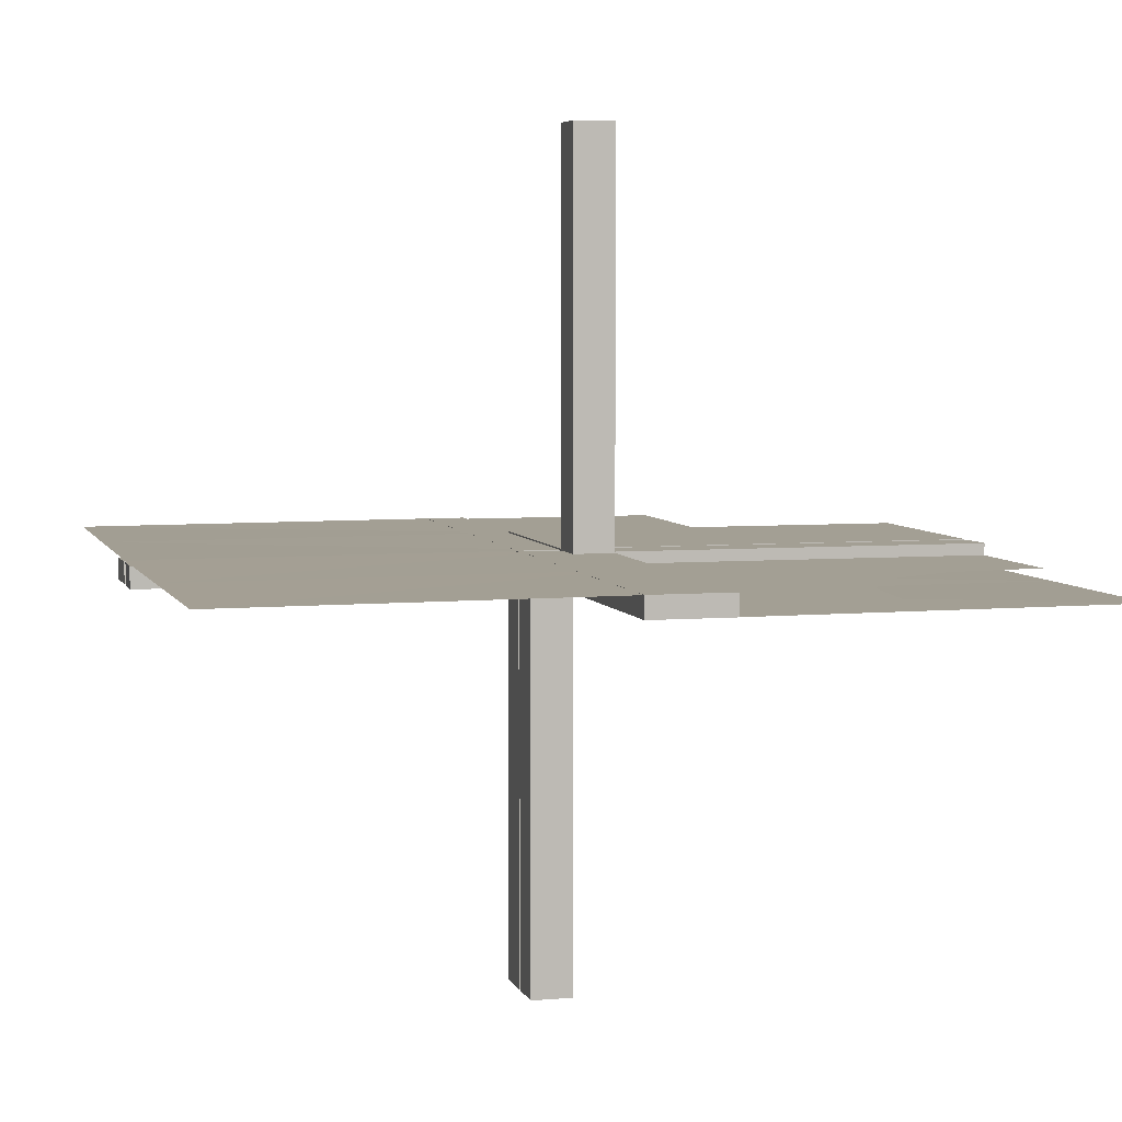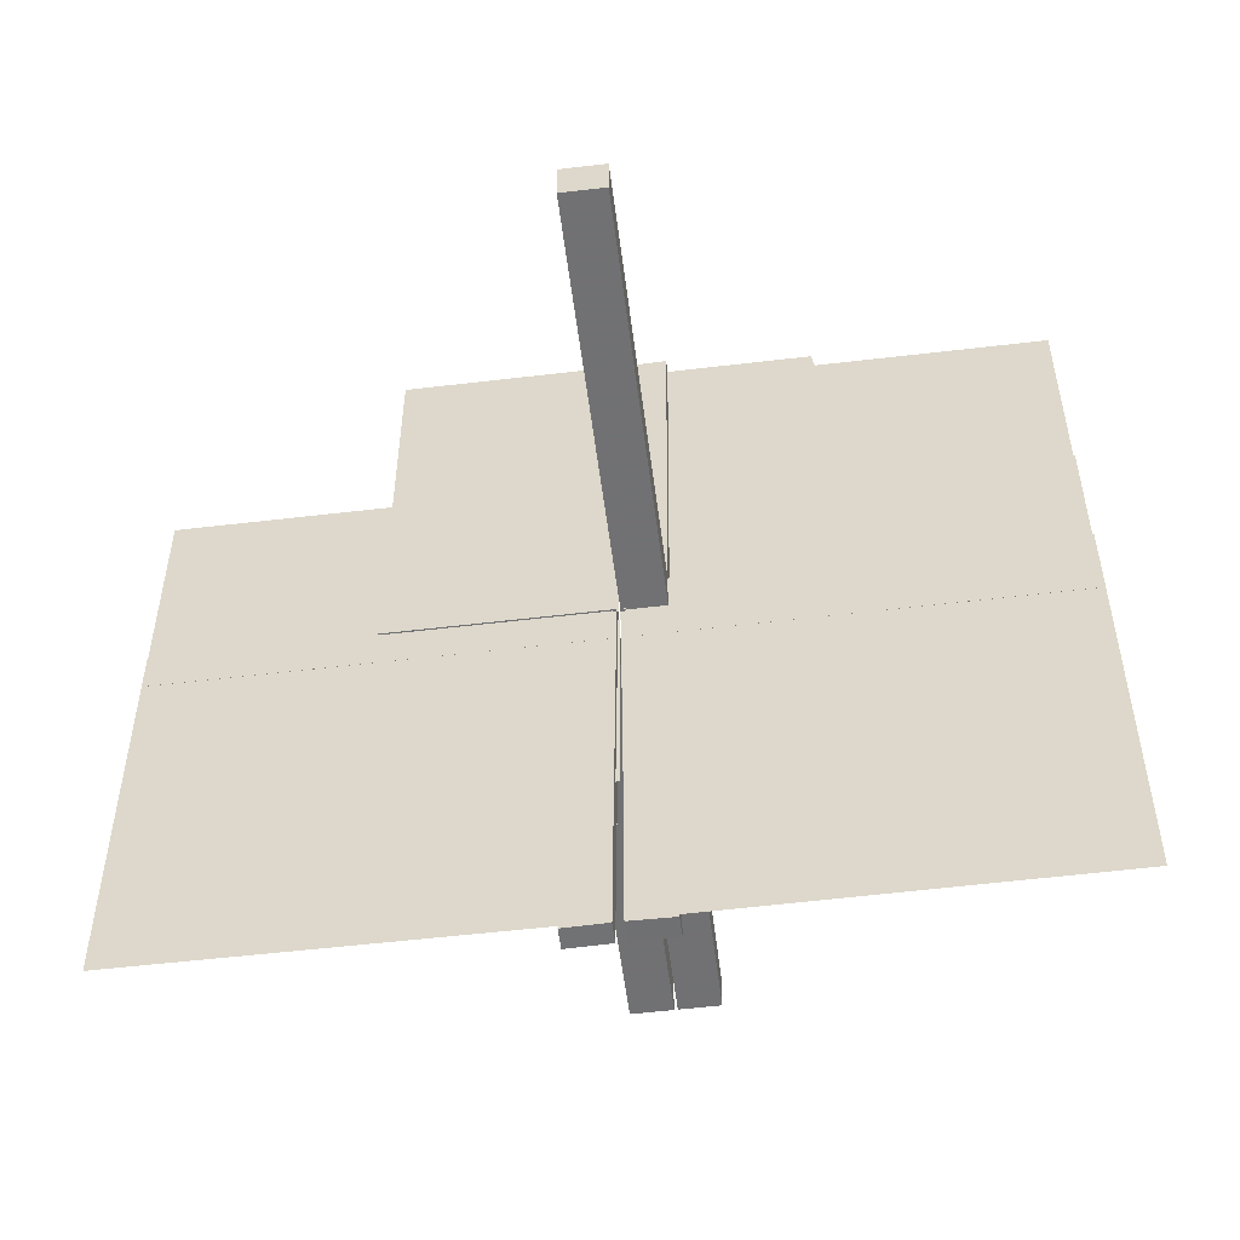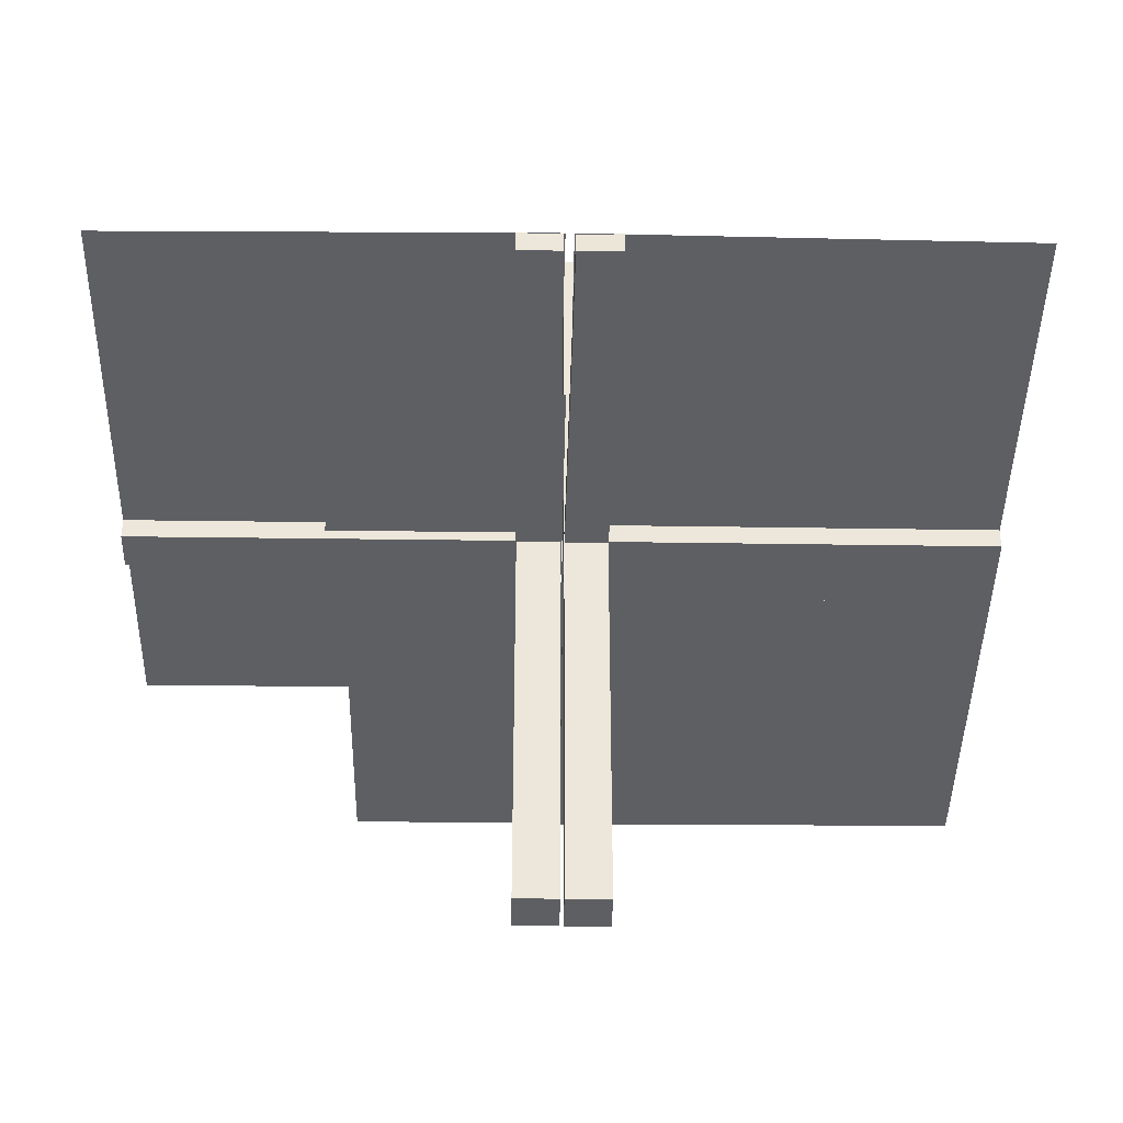
<metadata>
{"format":"obj","ext":"obj","renderer":"f3d","projection":"perspective","resolution":1024,"background":"white","views":[{"elev":5.3,"azim":75.0,"up":"+Z"},{"elev":-55.3,"azim":7.2,"up":"+Y"},{"elev":-40.8,"azim":-1.0,"up":"+Z"}]}
</metadata>
<code>
v 0 0 0
v 0 0 0.01081
v 0 0.125 0.01081
v 0 -0.2757 0
v 0 0.25 0.01081
v 0 0.5 0
v -0.05615 -0.5011 0.01086
v -0.05615 -0.5011 -0.01414
v 0.4999 -0.04923 -0.0125
v 0.4999 -0.04923 0.0125
v 0.4999 0.496 -0.01086
v 0.4999 -0.496 0.01086
v 0.4999 0.04923 -0.0125
v 0.4999 0.04923 0.0125
v -0.04264 -0.3756 0.01086
v -0.04264 -0.3756 -0.01414
v -0.05217 -0.03722 -0.2508
v -0.05217 -0.005974 -0.2508
v -0.05217 -0.01222 -0.2508
v -0.05217 -0.04347 -0.2508
v 0.04889 -0.3758 0.01086
v 0.04889 -0.3758 -0.01414
v 0.04889 0.3758 0.01414
v 0.04889 0.3758 -0.01086
v 0.002128 -0.0002707 0.5
v 0.002128 -0.04973 -0.5
v 0.002128 0.04973 0.5
v 0.002128 0.0002707 -0.5
v -0.01563 -0.1247 0.01086
v -0.01563 -0.1247 -0.01414
v -0.261 -0.1182 0
v -0.3764 -0.0431 -0.0125
v -0.3764 -0.0431 0.0125
v -0.002148 -0.005977 -0.3754
v -0.002148 -0.01223 -0.3754
v -0.002148 -0.03723 -0.3754
v -0.002148 -0.04348 -0.3754
v 0.04164 0.2505 0.01414
v 0.04164 0.2505 -0.01086
v 0.04164 -0.2505 0.01086
v 0.04164 -0.2505 -0.01414
v -0.275 0 0
v -0.275 -0.01322 0
v -0.002122 0.0007312 0.01086
v -0.002122 0.0007312 -0.01414
v 0.05215 0.01223 0.3754
v 0.05215 0.04348 0.3754
v 0.05215 -0.03723 -0.3754
v 0.05215 -0.005977 -0.3754
v 0.05215 0.005977 0.3754
v 0.05215 0.03723 0.3754
v 0.05215 -0.04348 -0.3754
v 0.05215 -0.01223 -0.3754
v 0.2522 0.4979 -0.01168
v 0.2522 -0.4979 0.01168
v 0.006052 0.0002767 -0.0125
v 0.006052 0.0002767 0.0125
v 0.006052 -0.0002767 -0.0125
v 0.006052 -0.0002767 0.0125
v -0.3764 -0.03685 -0.0125
v -0.3764 -0.03685 0.0125
v -0.2529 -0.04323 -0.0125
v -0.2529 -0.04323 0.0125
v -0.009377 -0.1246 0.01086
v -0.009377 -0.1246 -0.01414
v 0.006134 0.4999 0.01414
v 0.006134 0.4999 -0.01086
v 0.006134 -0.4999 0.01086
v 0.006134 -0.4999 -0.01414
v 0.04789 -0.2506 0.01086
v 0.04789 -0.2506 -0.01414
v 0.04789 0.2506 0.01414
v 0.04789 0.2506 -0.01086
v -0.05219 -0.03722 -0.1262
v -0.05219 -0.005972 -0.1262
v -0.05219 -0.04347 -0.1262
v -0.05219 -0.01222 -0.1262
v -0.2082 -0.209 0
v -0.2529 -0.03698 -0.0125
v -0.2529 -0.03698 0.0125
v -0.2532 7.193e-05 0.01419
v -0.2532 7.193e-05 -0.01081
v -0.01663 -0.2499 0.01086
v -0.01663 -0.2499 -0.01414
v 0.3826 0.2383 0
v -0.1294 -0.04335 -0.0125
v -0.1294 -0.04335 0.0125
v 0.04064 0.1253 0.01414
v 0.04064 0.1253 -0.01086
v 0.04064 -0.1253 0.01086
v 0.04064 -0.1253 -0.01414
v -0.00591 -0.04972 -0.0125
v -0.00591 -0.04972 0.0125
v 0.004632 0.4999 -0.0125
v 0.004632 -0.4999 0.0125
v 0.002207 -0.0002808 0.00164
v 0.002207 -0.04972 -0.001641
v 0.002207 0.04972 0.001641
v 0.002207 0.0002808 -0.00164
v -0.002168 -0.03722 -0.2508
v -0.002168 -0.005974 -0.2508
v -0.002168 -0.04347 -0.2508
v -0.002168 -0.01222 -0.2508
v 0.1295 0.00585 -0.0125
v 0.1295 0.00585 0.0125
v 0.1295 -0.00585 -0.0125
v 0.1295 -0.00585 0.0125
v 0.253 0.0005233 0.0125
v 0.253 -0.0005233 -0.0125
v 0.05213 -0.0002707 0.5
v 0.05213 -0.04973 -0.5
v 0.05213 0.04973 0.5
v 0.05213 0.0002707 -0.5
v -0.05214 -0.0004241 0.01086
v -0.05214 -0.0004241 -0.01414
v -0.1294 -0.0371 -0.0125
v -0.1294 -0.0371 0.0125
v -0.01038 -0.2497 0.01086
v -0.01038 -0.2497 -0.01414
v 0.1295 -0.0121 -0.0125
v 0.1295 -0.0121 0.0125
v 0.1295 0.0121 -0.0125
v 0.1295 0.0121 0.0125
v 0.04689 0.1254 0.01414
v 0.04689 0.1254 -0.01086
v 0.04689 -0.1254 0.01086
v 0.04689 -0.1254 -0.01414
v 0.253 0.005727 -0.0125
v 0.253 0.005727 0.0125
v 0.253 -0.005727 -0.0125
v 0.253 -0.005727 0.0125
v -0.05221 0.0002808 -0.001631
v -0.01763 -0.375 0.01086
v -0.01763 -0.375 -0.01414
v -0.05221 -0.04972 -0.001632
v -0.2522 0.5 0.01419
v -0.2522 0.5 -0.01081
v -0.3765 -0.01185 -0.0125
v -0.3765 -0.01185 0.0125
v 0.253 0.01198 -0.0125
v 0.253 0.01198 0.0125
v 0.253 -0.01198 -0.0125
v 0.253 -0.01198 0.0125
v 0.01138 0.3749 0.01414
v 0.01138 0.3749 -0.01086
v 0.01138 -0.3749 0.01086
v 0.01138 -0.3749 -0.01414
v 0.3765 -0.005603 -0.0125
v 0.3765 -0.005603 0.0125
v 0.3765 0.005603 -0.0125
v 0.3765 0.005603 0.0125
v 0.002188 0.01222 0.1262
v 0.002188 0.04347 0.1262
v 0.002188 -0.03722 -0.1262
v 0.002188 -0.005972 -0.1262
v 0.002188 0.005972 0.1262
v 0.002188 0.03722 0.1262
v 0.002188 -0.04347 -0.1262
v 0.002188 -0.01222 -0.1262
v -0.5 0 0.01081
v -0.5 0.0007698 -0.0125
v -0.5 0.0007698 0.0125
v 0.5 0 0
v 0.5 -0.0007698 -0.0125
v 0.5 -0.0007698 0.0125
v 0.5 0.2243 0
v 0.5 0.0007698 -0.0125
v 0.5 0.0007698 0.0125
v -0.002188 -0.03722 -0.1262
v -0.002188 -0.005972 -0.1262
v -0.002188 -0.04347 -0.1262
v -0.002188 -0.01222 -0.1262
v -0.3765 -0.005603 -0.0125
v -0.3765 -0.005603 0.0125
v -0.01138 -0.3749 0.01086
v -0.01138 -0.3749 -0.01414
v -0.253 -0.01198 -0.0125
v -0.253 -0.01198 0.0125
v 0.3765 0.01185 -0.0125
v 0.3765 0.01185 0.0125
v 0.3765 -0.01185 -0.0125
v 0.3765 -0.01185 0.0125
v -0.5 0.1255 0.01081
v 0.05221 -0.04972 -0.001632
v 0.05221 0.04972 0.001632
v 0.01763 -0.375 0.01086
v 0.01763 -0.375 -0.01414
v 0.01763 0.375 0.01414
v 0.01763 0.375 -0.01086
v 0.05221 -0.0002808 0.001631
v 0.05221 0.0002808 -0.001631
v -0.253 -0.005727 -0.0125
v -0.253 -0.005727 0.0125
v -0.04689 -0.1254 0.01086
v -0.04689 -0.1254 -0.01414
v -0.4999 0.251 0.01081
v -0.1295 -0.0121 -0.0125
v -0.1295 -0.0121 0.0125
v 0.239 0.3818 0
v 0.225 0.5 0
v -0.01215 -0.2757 0
v 0.01038 0.2497 0.01414
v 0.01038 0.2497 -0.01086
v 0.01038 -0.2497 0.01086
v 0.01038 -0.2497 -0.01414
v 0.1294 0.0371 -0.0125
v 0.1294 0.0371 0.0125
v 0.1294 -0.0371 -0.0125
v 0.1294 -0.0371 0.0125
v 0.05214 -0.0004241 0.01086
v 0.05214 -0.0004241 -0.01414
v 0.05214 0.0004241 0.01414
v 0.05214 0.0004241 -0.01086
v -0.05213 -0.04973 -0.5
v -0.05213 0.0002707 -0.5
v -0.253 0.0005233 0.0125
v -0.1295 -0.00585 -0.0125
v -0.1295 -0.00585 0.0125
v 0.002168 0.01222 0.2508
v 0.002168 0.04347 0.2508
v 0.002168 -0.03722 -0.2508
v 0.002168 -0.005974 -0.2508
v 0.002168 0.005974 0.2508
v 0.002168 0.03722 0.2508
v 0.002168 -0.04347 -0.2508
v 0.002168 -0.01222 -0.2508
v -0.002207 -0.04972 -0.001641
v -0.002207 0.5 0.01419
v -0.002207 0.5 -0.01081
v -0.002207 0.0002808 -0.00164
v -0.002207 -3e-08 0.01419
v -0.002207 -3e-08 -0.01081
v -0.004632 -0.4999 0.0125
v 0.00591 0.04972 -0.0125
v 0.00591 0.04972 0.0125
v 0.00591 -0.04972 -0.0125
v 0.00591 -0.04972 0.0125
v -0.04064 -0.1253 0.01086
v -0.04064 -0.1253 -0.01414
v 0.1294 -0.04335 -0.0125
v 0.1294 -0.04335 0.0125
v 0.1294 0.04335 -0.0125
v 0.1294 0.04335 0.0125
v 0.01663 -0.2499 0.01086
v 0.01663 -0.2499 -0.01414
v 0.01663 0.2499 0.01414
v 0.01663 0.2499 -0.01086
v 0.2529 0.03698 -0.0125
v 0.2529 0.03698 0.0125
v 0.2529 -0.03698 -0.0125
v 0.2529 -0.03698 0.0125
v 0.2918 0.291 0
v 0.05219 0.01222 0.1262
v 0.05219 0.04347 0.1262
v 0.05219 -0.03722 -0.1262
v 0.05219 -0.005972 -0.1262
v 0.05219 0.005972 0.1262
v 0.05219 0.03722 0.1262
v 0.05219 -0.04347 -0.1262
v 0.05219 -0.01222 -0.1262
v -0.04789 -0.2506 0.01086
v -0.04789 -0.2506 -0.01414
v -0.1174 -0.2617 0
v -0.006134 -0.4999 0.01086
v -0.006134 -0.4999 -0.01414
v 0.009377 -0.1246 0.01086
v 0.009377 -0.1246 -0.01414
v 0.009377 0.1246 0.01414
v 0.009377 0.1246 -0.01086
v 0.2529 -0.04323 -0.0125
v 0.2529 -0.04323 0.0125
v 0.2529 0.04323 -0.0125
v 0.2529 0.04323 0.0125
v 0.3764 -0.03685 -0.0125
v 0.3764 -0.03685 0.0125
v 0.3764 0.03685 -0.0125
v 0.3764 0.03685 0.0125
v -0.006052 0.0002767 -0.0125
v -0.006052 0.0002767 0.0125
v -0.2522 -0.4979 0.01168
v -0.05215 -0.03723 -0.3754
v -0.05215 -0.005977 -0.3754
v -0.05215 -0.04348 -0.3754
v -0.05215 -0.01223 -0.3754
v 0.002122 -0.0007312 0.01414
v 0.002122 -0.0007312 -0.01086
v 0.002122 0.0007312 0.01086
v 0.002122 0.0007312 -0.01414
v -0.04164 -0.2505 0.01086
v -0.04164 -0.2505 -0.01414
v 0.002148 0.04348 0.3754
v 0.002148 -0.03723 -0.3754
v 0.002148 0.03723 0.3754
v 0.002148 -0.04348 -0.3754
v 0.002148 0.01223 0.3754
v 0.002148 -0.005977 -0.3754
v 0.002148 0.005977 0.3754
v 0.002148 -0.01223 -0.3754
v 0.3764 0.0431 -0.0125
v 0.3764 0.0431 0.0125
v 0.3764 -0.0431 -0.0125
v 0.3764 -0.0431 0.0125
v 0.01563 0.1247 0.01414
v 0.01563 0.1247 -0.01086
v 0.01563 -0.1247 0.01086
v 0.01563 -0.1247 -0.01414
v -0.002128 -0.04973 -0.5
v -0.002128 0.0002707 -0.5
v -0.04889 -0.3758 0.01086
v -0.04889 -0.3758 -0.01414
v 0.05217 0.04347 0.2508
v 0.05217 -0.04347 -0.2508
v 0.05217 0.01222 0.2508
v 0.05217 -0.03722 -0.2508
v 0.05217 -0.005974 -0.2508
v 0.05217 0.005974 0.2508
v 0.05217 0.03722 0.2508
v 0.05217 -0.01222 -0.2508
v 0.04264 0.3756 0.01414
v 0.04264 0.3756 -0.01086
v 0.04264 -0.3756 0.01086
v 0.04264 -0.3756 -0.01414
v -0.4999 -0.04923 -0.0125
v -0.4999 -0.04923 0.0125
v -0.4999 -0.496 0.01086
v 0.05615 0.5011 0.01414
v 0.05615 0.5011 -0.01086
v 0.05615 -0.5011 0.01086
v 0.05615 -0.5011 -0.01414
f 280 216 279
f 325 162 216
f 280 279 233
f 325 216 280
f 197 177 217
f 177 138 192
f 86 62 116
f 62 32 79
f 192 173 161
f 138 161 173
f 161 138 323
f 278 192 161
f 197 217 278
f 192 278 217
f 197 116 79
f 197 278 116
f 177 79 60
f 62 323 32
f 60 32 323
f 116 92 86
f 62 86 92
f 92 323 62
f 162 279 278
f 324 162 161
f 93 324 323
f 279 93 92
f 198 218 178
f 178 193 139
f 87 117 63
f 63 80 33
f 193 162 174
f 139 174 162
f 162 324 139
f 279 162 193
f 198 279 218
f 193 218 279
f 198 178 80
f 198 117 279
f 178 139 61
f 63 33 324
f 61 324 33
f 117 87 93
f 63 93 87
f 93 63 324
f 177 192 217
f 138 173 192
f 62 79 116
f 32 60 79
f 138 60 323
f 197 79 177
f 278 92 116
f 177 60 138
f 162 278 161
f 324 161 323
f 93 323 92
f 279 92 278
f 218 193 178
f 193 174 139
f 117 80 63
f 80 61 33
f 324 61 139
f 198 80 117
f 117 93 279
f 178 61 80
f 132 135 230
f 307 227 214
f 35 34 103
f 103 101 172
f 37 36 102
f 102 100 171
f 101 230 170
f 172 170 230
f 230 227 172
f 308 230 101
f 35 308 34
f 101 34 308
f 35 103 100
f 307 308 36
f 103 172 169
f 102 171 227
f 169 227 171
f 36 37 307
f 102 307 37
f 307 102 227
f 215 132 230
f 281 283 20
f 17 20 76
f 282 284 19
f 18 19 77
f 20 135 76
f 74 76 135
f 135 132 77
f 214 135 20
f 281 214 283
f 20 283 214
f 281 17 284
f 215 214 281
f 17 74 19
f 18 75 132
f 77 132 75
f 284 282 215
f 18 215 282
f 215 18 132
f 215 308 214
f 135 227 230
f 227 135 214
f 34 101 103
f 101 170 172
f 36 100 102
f 100 169 171
f 227 169 172
f 35 100 36
f 308 35 36
f 103 169 100
f 215 230 308
f 281 20 17
f 17 76 74
f 282 19 18
f 18 77 75
f 135 77 74
f 17 19 284
f 215 281 284
f 74 77 19
f 308 307 214
f 239 290 195
f 290 16 262
f 65 119 30
f 119 176 84
f 262 310 8
f 16 8 310
f 8 16 265
f 115 262 8
f 239 195 115
f 262 115 195
f 239 30 84
f 45 30 115
f 290 84 134
f 119 265 176
f 134 176 265
f 30 45 65
f 119 65 45
f 45 265 119
f 7 114 115
f 264 7 8
f 44 264 265
f 114 44 45
f 238 194 289
f 289 261 15
f 64 29 118
f 118 83 175
f 261 7 309
f 15 309 7
f 7 264 15
f 114 7 261
f 238 114 194
f 261 194 114
f 238 289 83
f 44 114 29
f 289 15 133
f 118 175 264
f 133 264 175
f 29 64 44
f 118 44 64
f 44 118 264
f 290 262 195
f 16 310 262
f 119 84 30
f 176 134 84
f 16 134 265
f 239 84 290
f 30 239 115
f 290 134 16
f 7 115 8
f 264 8 265
f 44 265 45
f 114 45 115
f 194 261 289
f 261 309 15
f 29 83 118
f 83 133 175
f 264 133 15
f 238 83 29
f 114 238 29
f 289 133 83
f 3 183 160
f 5 196 183
f 3 160 2
f 5 183 3
f 82 137 232
f 228 231 232
f 136 228 229
f 81 136 137
f 231 81 82
f 81 231 136
f 137 229 232
f 228 232 229
f 136 229 137
f 81 137 82
f 231 82 232
f 231 228 136
f 55 108 57
f 12 168 108
f 55 57 95
f 12 108 55
f 120 142 106
f 142 181 130
f 240 270 208
f 270 301 250
f 130 148 167
f 181 167 148
f 167 181 9
f 56 130 167
f 120 106 56
f 130 56 106
f 120 208 250
f 120 56 208
f 142 250 274
f 270 9 301
f 274 301 9
f 208 236 240
f 270 240 236
f 236 9 270
f 168 57 56
f 10 168 167
f 237 10 9
f 57 237 236
f 121 107 143
f 143 131 182
f 241 209 271
f 271 251 302
f 131 168 149
f 182 149 168
f 168 10 182
f 57 168 131
f 121 57 107
f 131 107 57
f 121 143 251
f 121 209 57
f 143 182 275
f 271 302 10
f 275 10 302
f 209 241 237
f 271 237 241
f 237 271 10
f 142 130 106
f 181 148 130
f 270 250 208
f 301 274 250
f 181 274 9
f 120 250 142
f 56 236 208
f 142 274 181
f 168 56 167
f 10 167 9
f 237 9 236
f 57 236 56
f 107 131 143
f 131 149 182
f 209 251 271
f 251 275 302
f 10 275 182
f 121 251 209
f 209 237 57
f 143 275 251
f 191 184 99
f 26 97 111
f 298 296 226
f 226 222 159
f 294 292 225
f 225 221 158
f 222 99 155
f 159 155 99
f 99 97 159
f 28 99 222
f 298 28 296
f 222 296 28
f 298 226 221
f 26 28 292
f 226 159 154
f 225 158 97
f 154 97 158
f 292 294 26
f 225 26 294
f 26 225 97
f 113 191 99
f 48 52 312
f 314 312 259
f 49 53 318
f 315 318 260
f 312 184 259
f 255 259 184
f 184 191 260
f 111 184 312
f 48 111 52
f 312 52 111
f 48 314 53
f 113 111 48
f 314 255 318
f 315 256 191
f 260 191 256
f 53 49 113
f 315 113 49
f 113 315 191
f 113 28 111
f 184 97 99
f 97 184 111
f 296 222 226
f 222 155 159
f 292 221 225
f 221 154 158
f 97 154 159
f 298 221 292
f 28 298 292
f 226 154 221
f 113 99 28
f 48 312 314
f 314 259 255
f 49 318 315
f 315 260 256
f 184 260 255
f 314 318 53
f 113 48 53
f 255 260 318
f 28 26 111
f 91 41 127
f 41 322 71
f 267 205 306
f 205 147 245
f 71 22 329
f 322 329 22
f 329 322 69
f 211 71 329
f 91 127 211
f 71 211 127
f 91 306 245
f 288 306 211
f 41 245 187
f 205 69 147
f 187 147 69
f 306 288 267
f 205 267 288
f 288 69 205
f 328 210 211
f 68 328 329
f 287 68 69
f 210 287 288
f 90 126 40
f 40 70 321
f 266 305 204
f 204 244 146
f 70 328 21
f 321 21 328
f 328 68 321
f 210 328 70
f 90 210 126
f 70 126 210
f 90 40 244
f 287 210 305
f 40 321 186
f 204 146 68
f 186 68 146
f 305 266 287
f 204 287 266
f 287 204 68
f 41 71 127
f 322 22 71
f 205 245 306
f 147 187 245
f 322 187 69
f 91 245 41
f 306 91 211
f 41 187 322
f 328 211 329
f 68 329 69
f 287 69 288
f 210 288 211
f 126 70 40
f 70 21 321
f 305 244 204
f 244 186 146
f 68 186 321
f 90 244 305
f 210 90 305
f 40 186 244
f 54 109 58
f 11 164 109
f 54 58 94
f 11 109 54
f 190 185 96
f 27 98 112
f 295 297 219
f 219 223 152
f 291 293 220
f 220 224 153
f 223 96 156
f 152 156 96
f 96 98 152
f 25 96 223
f 295 25 297
f 223 297 25
f 295 219 224
f 27 25 293
f 219 152 157
f 220 153 98
f 157 98 153
f 293 291 27
f 220 27 291
f 27 220 98
f 110 190 96
f 51 47 311
f 317 311 254
f 50 46 313
f 316 313 253
f 311 185 254
f 258 254 185
f 185 190 253
f 112 185 311
f 51 112 47
f 311 47 112
f 51 317 46
f 110 112 51
f 317 258 313
f 316 257 190
f 253 190 257
f 46 50 110
f 316 110 50
f 110 316 190
f 110 25 112
f 185 98 96
f 98 185 112
f 297 223 219
f 223 156 152
f 293 224 220
f 224 157 153
f 98 157 152
f 295 224 293
f 25 295 293
f 219 157 224
f 110 96 25
f 51 311 317
f 317 254 258
f 50 313 316
f 316 253 257
f 185 253 258
f 317 313 46
f 110 51 46
f 258 253 313
f 25 27 112
f 123 141 105
f 141 180 129
f 243 273 207
f 273 300 249
f 129 151 165
f 180 165 151
f 165 180 14
f 59 129 165
f 123 105 59
f 129 59 105
f 123 207 249
f 123 59 207
f 141 249 277
f 273 14 300
f 277 300 14
f 207 235 243
f 273 243 235
f 235 14 273
f 164 58 59
f 13 164 165
f 234 13 14
f 58 234 235
f 122 104 140
f 140 128 179
f 242 206 272
f 272 248 299
f 128 164 150
f 179 150 164
f 164 13 179
f 58 164 128
f 122 58 104
f 128 104 58
f 122 140 248
f 122 206 58
f 140 179 276
f 272 299 13
f 276 13 299
f 206 242 234
f 272 234 242
f 234 272 13
f 141 129 105
f 180 151 129
f 273 249 207
f 300 277 249
f 180 277 14
f 123 249 141
f 59 235 207
f 141 277 180
f 164 59 165
f 13 165 14
f 234 14 235
f 58 235 59
f 104 128 140
f 128 150 179
f 206 248 272
f 248 276 299
f 13 276 179
f 122 248 206
f 206 234 58
f 140 276 248
f 88 38 124
f 38 319 72
f 268 202 303
f 202 144 246
f 72 23 326
f 319 326 23
f 326 319 66
f 212 72 326
f 88 124 212
f 72 212 124
f 88 303 246
f 285 303 212
f 38 246 188
f 202 66 144
f 188 144 66
f 303 285 268
f 202 268 285
f 285 66 202
f 327 213 212
f 67 327 326
f 286 67 66
f 213 286 285
f 89 125 39
f 39 73 320
f 269 304 203
f 203 247 145
f 73 327 24
f 320 24 327
f 327 67 320
f 213 327 73
f 89 213 125
f 73 125 213
f 89 39 247
f 286 213 304
f 39 320 189
f 203 145 67
f 189 67 145
f 304 269 286
f 203 286 269
f 286 203 67
f 38 72 124
f 319 23 72
f 202 246 303
f 144 188 246
f 319 188 66
f 88 246 38
f 303 88 212
f 38 188 319
f 327 212 326
f 67 326 66
f 286 66 285
f 213 285 212
f 125 73 39
f 73 24 320
f 304 247 203
f 247 189 145
f 67 189 320
f 89 247 304
f 213 89 304
f 39 189 247
f 85 166 163
f 85 1 252
f 1 85 163
f 6 199 1
f 252 1 199
f 199 6 200
f 1 4 201
f 78 1 263
f 201 263 1
f 1 31 43
f 43 42 1
f 31 1 78

</code>
